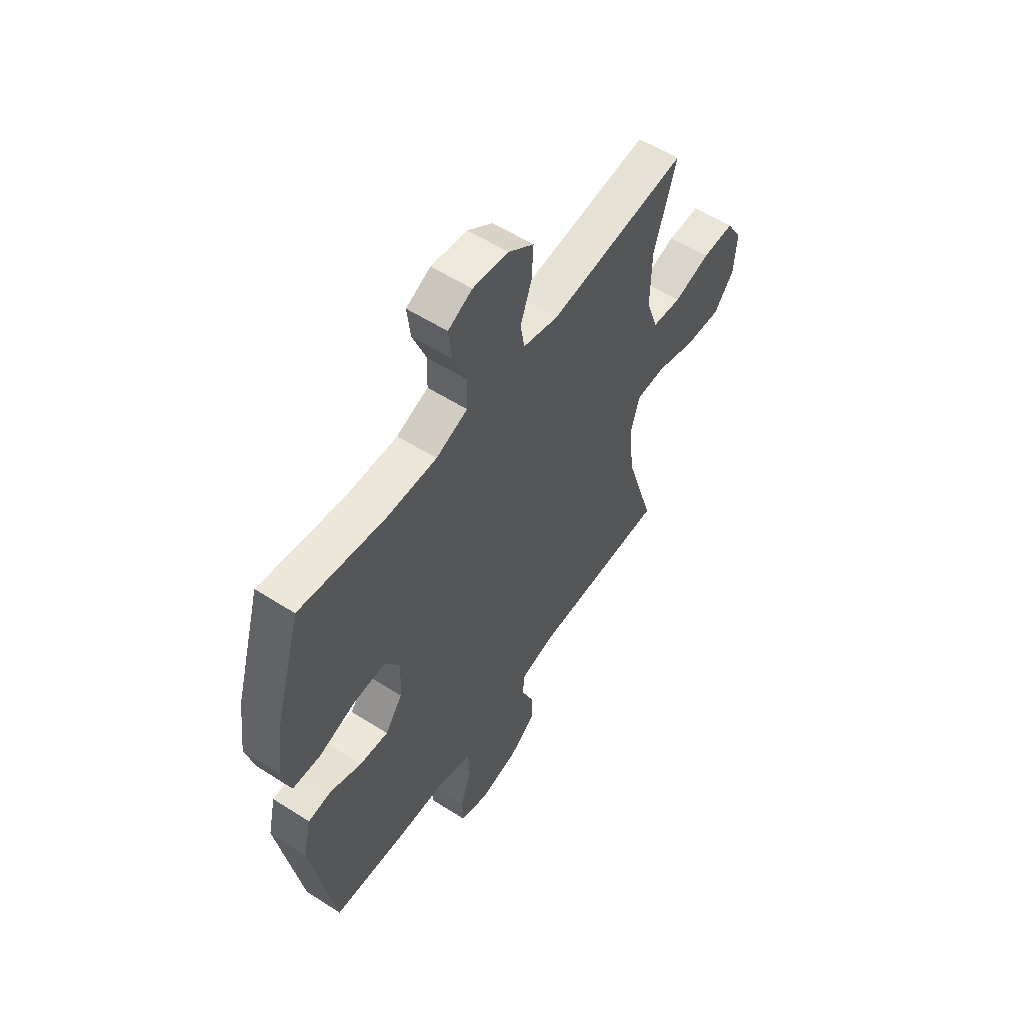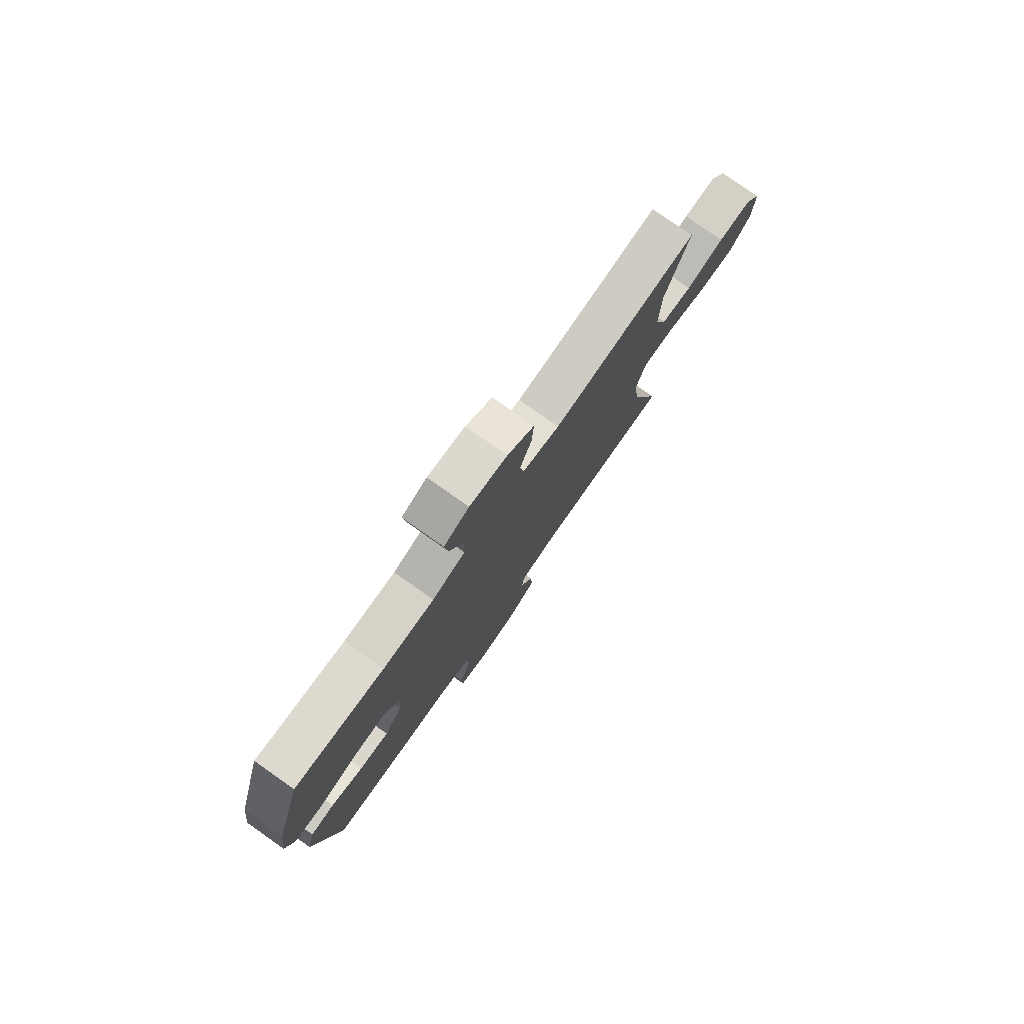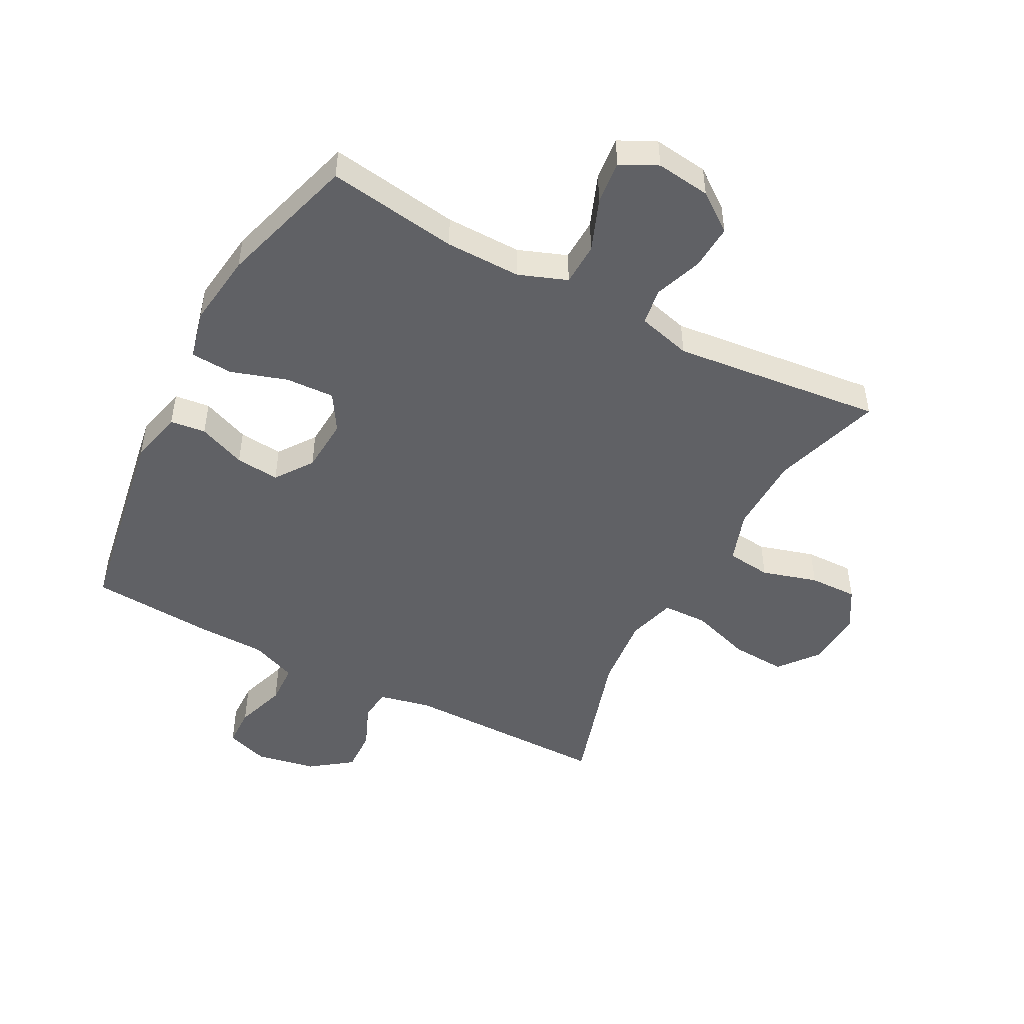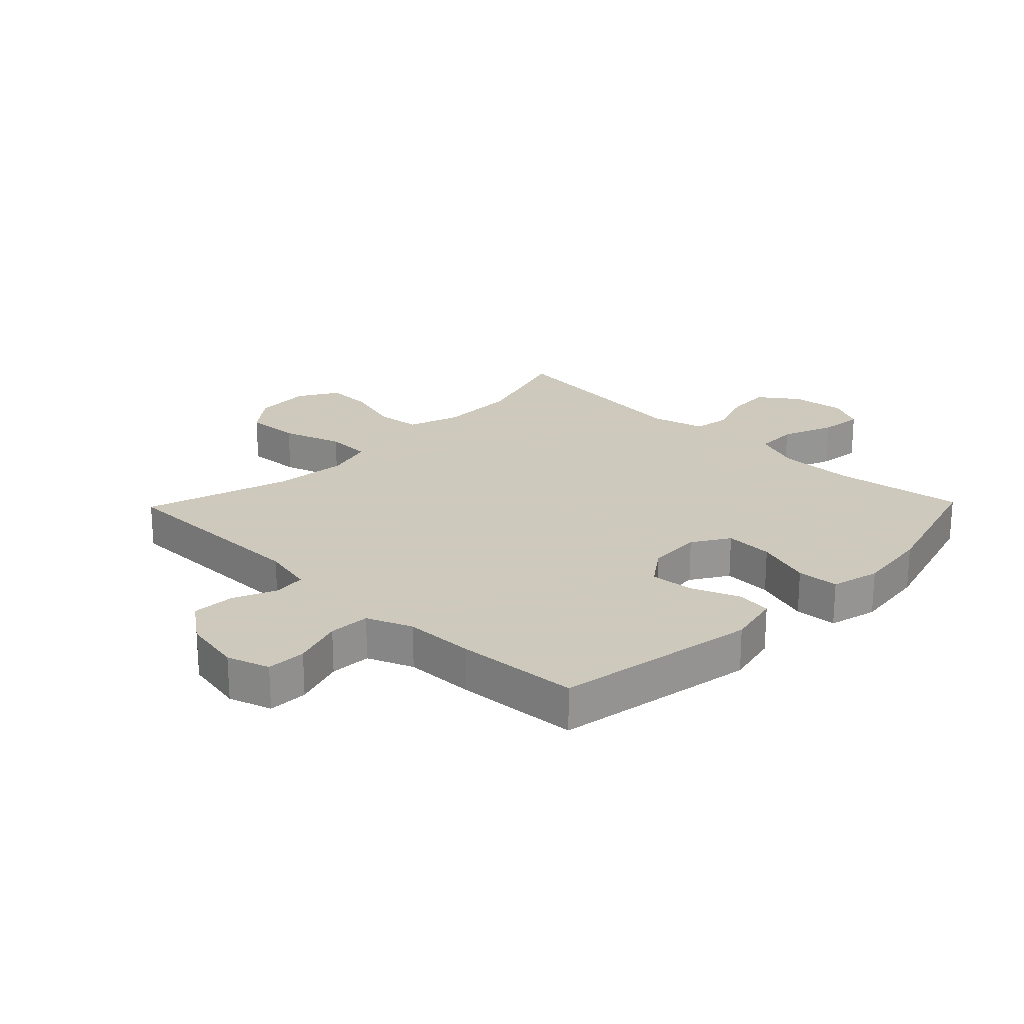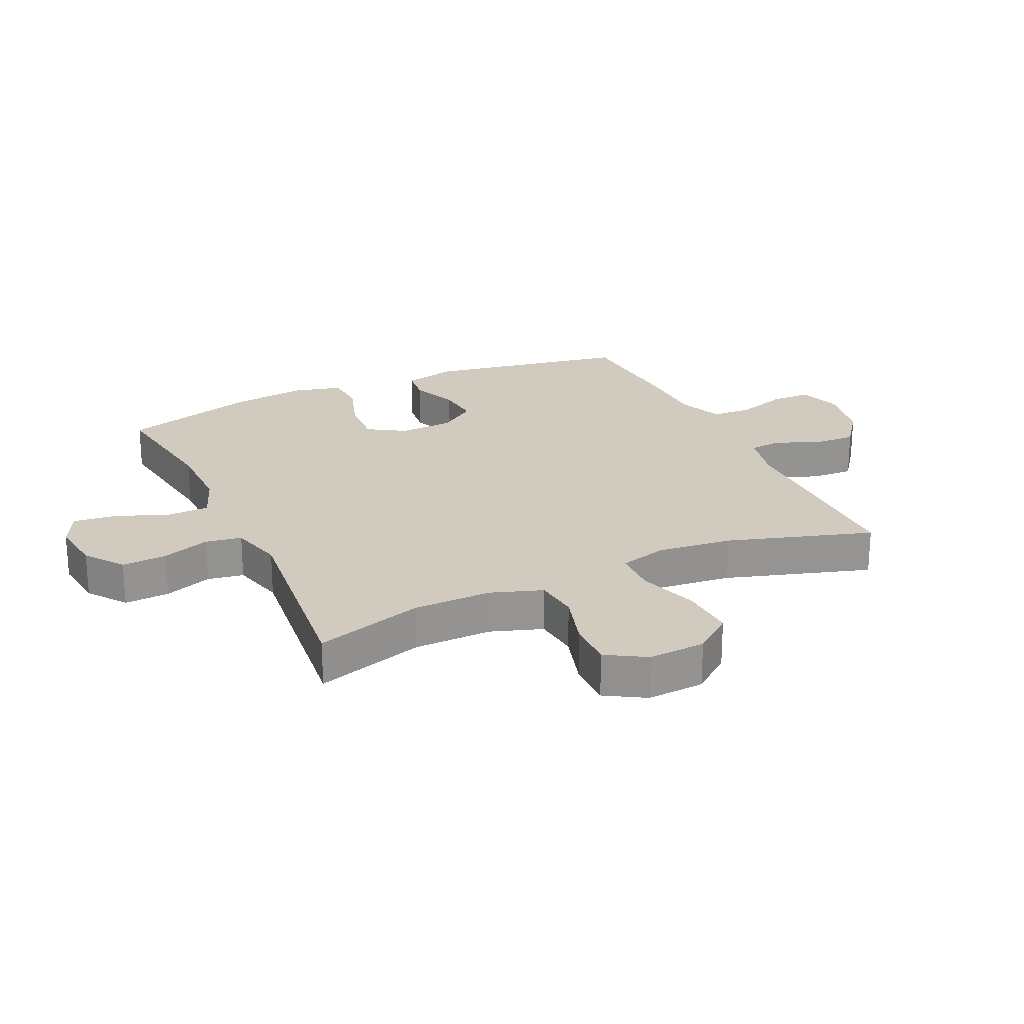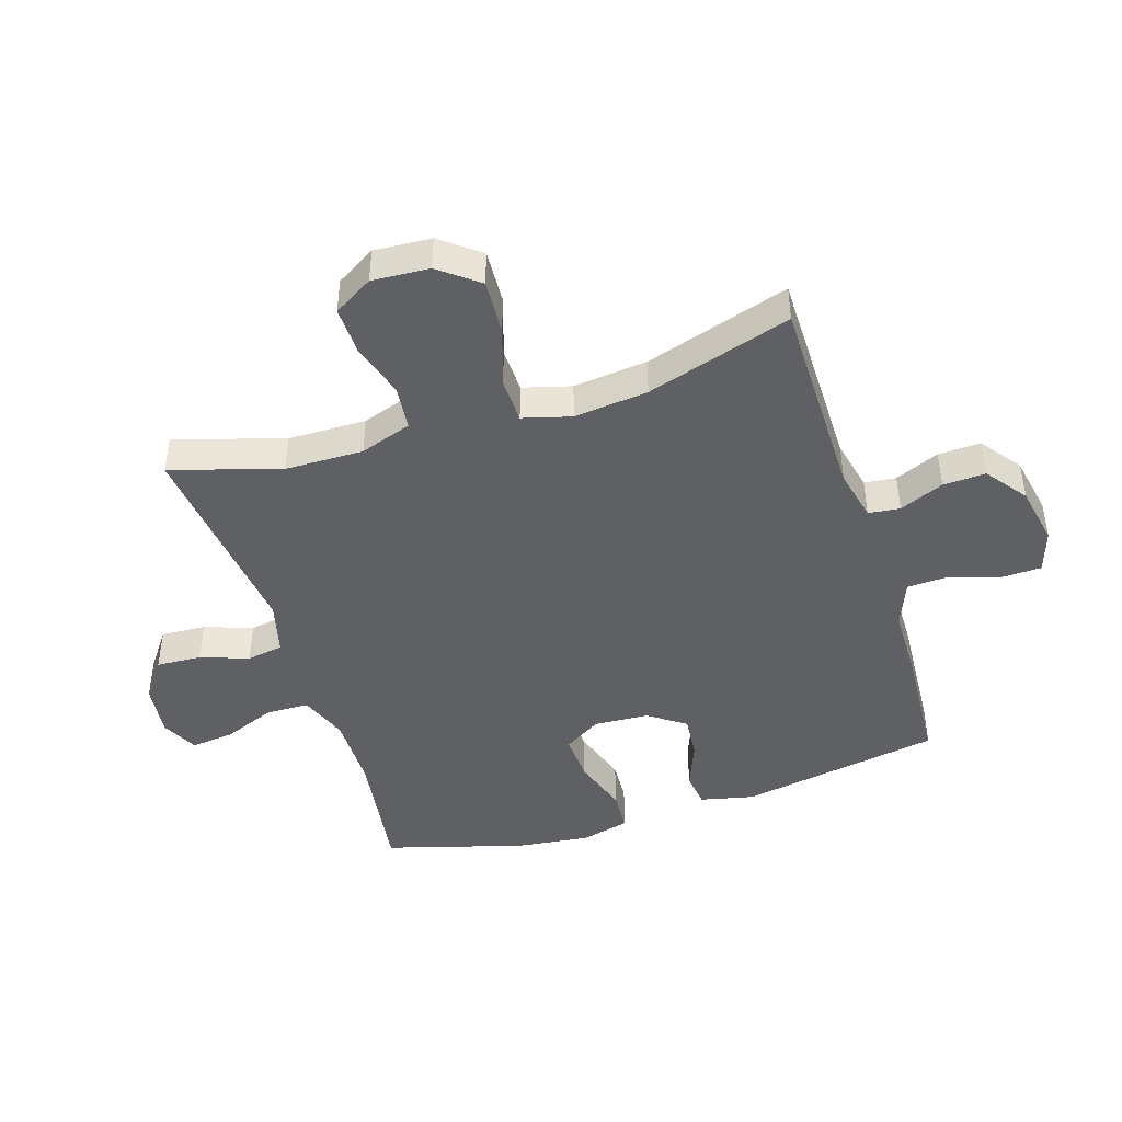
<metadata>
{"format":"obj","ext":"obj","renderer":"f3d","projection":"perspective","resolution":1024,"background":"white","views":[{"elev":56.5,"azim":-56.2,"up":"+Z"},{"elev":79.0,"azim":-54.9,"up":"+Z"},{"elev":-48.5,"azim":-28.1,"up":"+Y"},{"elev":22.6,"azim":-135.9,"up":"+Y"},{"elev":23.3,"azim":65.1,"up":"+Y"},{"elev":-44.5,"azim":107.7,"up":"+Y"}]}
</metadata>
<code>
v -0.5 0.07 -0.5
v -0.558 0.07 -0.168
v -0.538 0.07 -0.08
v -0.48 0.07 -0.073
v -0.402 0.07 -0.104
v -0.33 0.07 -0.111
v -0.287 0.07 -0.05
v -0.282 0.07 0.04
v -0.32 0.07 0.101
v -0.4 0.07 0.097
v -0.492 0.07 0.067
v -0.561 0.07 0.071
v -0.581 0.07 0.151
v -0.566 0.07 0.273
v -0.5 0.07 0.5
v -0.286 0.07 0.469
v -0.162 0.07 0.468
v -0.083 0.07 0.498
v -0.081 0.07 0.568
v -0.115 0.07 0.654
v -0.123 0.07 0.725
v -0.063 0.07 0.755
v 0.026 0.07 0.744
v 0.089 0.07 0.698
v 0.085 0.07 0.624
v 0.057 0.07 0.545
v 0.067 0.07 0.485
v 0.155 0.07 0.462
v 0.5 0.07 0.5
v 0.445 0.07 0.321
v 0.443 0.07 0.192
v 0.472 0.07 0.107
v 0.545 0.07 0.099
v 0.636 0.07 0.126
v 0.715 0.07 0.128
v 0.754 0.07 0.063
v 0.748 0.07 -0.031
v 0.698 0.07 -0.095
v 0.608 0.07 -0.09
v 0.509 0.07 -0.058
v 0.435 0.07 -0.06
v 0.413 0.07 -0.139
v 0.426 0.07 -0.261
v 0.5 0.07 -0.5
v 0.161 0.07 -0.501
v 0.076 0.07 -0.52
v 0.07 0.07 -0.572
v 0.101 0.07 -0.645
v 0.104 0.07 -0.715
v 0.037 0.07 -0.765
v -0.061 0.07 -0.784
v -0.131 0.07 -0.761
v -0.133 0.07 -0.696
v -0.106 0.07 -0.613
v -0.109 0.07 -0.545
v -0.184 0.07 -0.515
v -0.299 0.07 -0.513
v -0.5 0 -0.5
v -0.558 0 -0.168
v -0.538 0 -0.08
v -0.48 0 -0.073
v -0.402 0 -0.104
v -0.33 0 -0.111
v -0.287 0 -0.05
v -0.282 0 0.04
v -0.32 0 0.101
v -0.4 0 0.097
v -0.492 0 0.067
v -0.561 0 0.071
v -0.581 0 0.151
v -0.566 0 0.273
v -0.5 0 0.5
v -0.286 0 0.469
v -0.162 0 0.468
v -0.083 0 0.498
v -0.081 0 0.568
v -0.115 0 0.654
v -0.123 0 0.725
v -0.063 0 0.755
v 0.026 0 0.744
v 0.089 0 0.698
v 0.085 0 0.624
v 0.057 0 0.545
v 0.067 0 0.485
v 0.155 0 0.462
v 0.5 0 0.5
v 0.445 0 0.321
v 0.443 0 0.192
v 0.472 0 0.107
v 0.545 0 0.099
v 0.636 0 0.126
v 0.715 0 0.128
v 0.754 0 0.063
v 0.748 0 -0.031
v 0.698 0 -0.095
v 0.608 0 -0.09
v 0.509 0 -0.058
v 0.435 0 -0.06
v 0.413 0 -0.139
v 0.426 0 -0.261
v 0.5 0 -0.5
v 0.161 0 -0.501
v 0.076 0 -0.52
v 0.07 0 -0.572
v 0.101 0 -0.645
v 0.104 0 -0.715
v 0.037 0 -0.765
v -0.061 0 -0.784
v -0.131 0 -0.761
v -0.133 0 -0.696
v -0.106 0 -0.613
v -0.109 0 -0.545
v -0.184 0 -0.515
v -0.299 0 -0.513
f 3 4 5
f 2 3 5
f 1 2 5
f 57 1 5
f 56 57 5
f 55 56 5 6
f 52 53 54
f 51 52 54
f 50 51 54
f 49 50 54
f 48 49 54
f 47 48 54
f 46 47 54 55
f 55 6 7
f 46 55 7
f 45 46 7
f 45 7 8
f 44 45 8
f 43 44 8
f 38 39 40
f 37 38 40
f 36 37 40
f 35 36 40
f 34 35 40
f 33 34 40
f 32 33 40 41
f 31 32 41 42
f 28 29 30
f 30 31 42
f 28 30 42
f 27 28 42
f 24 25 26
f 23 24 26
f 22 23 26
f 21 22 26
f 20 21 26
f 19 20 26
f 18 19 26 27
f 43 8 9
f 42 43 9
f 27 42 9
f 18 27 9
f 17 18 9
f 14 15 16
f 13 14 16
f 12 13 16
f 11 12 16
f 10 11 16
f 9 10 16 17
f 62 61 60
f 62 60 59
f 62 59 58
f 62 58 114
f 62 114 113
f 63 62 113 112
f 111 110 109
f 111 109 108
f 111 108 107
f 111 107 106
f 111 106 105
f 111 105 104
f 112 111 104 103
f 64 63 112
f 64 112 103
f 64 103 102
f 65 64 102
f 65 102 101
f 65 101 100
f 97 96 95
f 97 95 94
f 97 94 93
f 97 93 92
f 97 92 91
f 97 91 90
f 98 97 90 89
f 99 98 89 88
f 87 86 85
f 99 88 87
f 99 87 85
f 99 85 84
f 83 82 81
f 83 81 80
f 83 80 79
f 83 79 78
f 83 78 77
f 83 77 76
f 84 83 76 75
f 66 65 100
f 66 100 99
f 66 99 84
f 66 84 75
f 66 75 74
f 73 72 71
f 73 71 70
f 73 70 69
f 73 69 68
f 73 68 67
f 74 73 67 66
f 1 58 59 2
f 2 59 60 3
f 3 60 61 4
f 4 61 62 5
f 5 62 63 6
f 6 63 64 7
f 7 64 65 8
f 8 65 66 9
f 9 66 67 10
f 10 67 68 11
f 11 68 69 12
f 12 69 70 13
f 13 70 71 14
f 14 71 72 15
f 15 72 73 16
f 16 73 74 17
f 17 74 75 18
f 18 75 76 19
f 19 76 77 20
f 20 77 78 21
f 21 78 79 22
f 22 79 80 23
f 23 80 81 24
f 24 81 82 25
f 25 82 83 26
f 26 83 84 27
f 27 84 85 28
f 28 85 86 29
f 29 86 87 30
f 30 87 88 31
f 31 88 89 32
f 32 89 90 33
f 33 90 91 34
f 34 91 92 35
f 35 92 93 36
f 36 93 94 37
f 37 94 95 38
f 38 95 96 39
f 39 96 97 40
f 40 97 98 41
f 41 98 99 42
f 42 99 100 43
f 43 100 101 44
f 44 101 102 45
f 45 102 103 46
f 46 103 104 47
f 47 104 105 48
f 48 105 106 49
f 49 106 107 50
f 50 107 108 51
f 51 108 109 52
f 52 109 110 53
f 53 110 111 54
f 54 111 112 55
f 55 112 113 56
f 56 113 114 57
f 57 114 58 1

</code>
